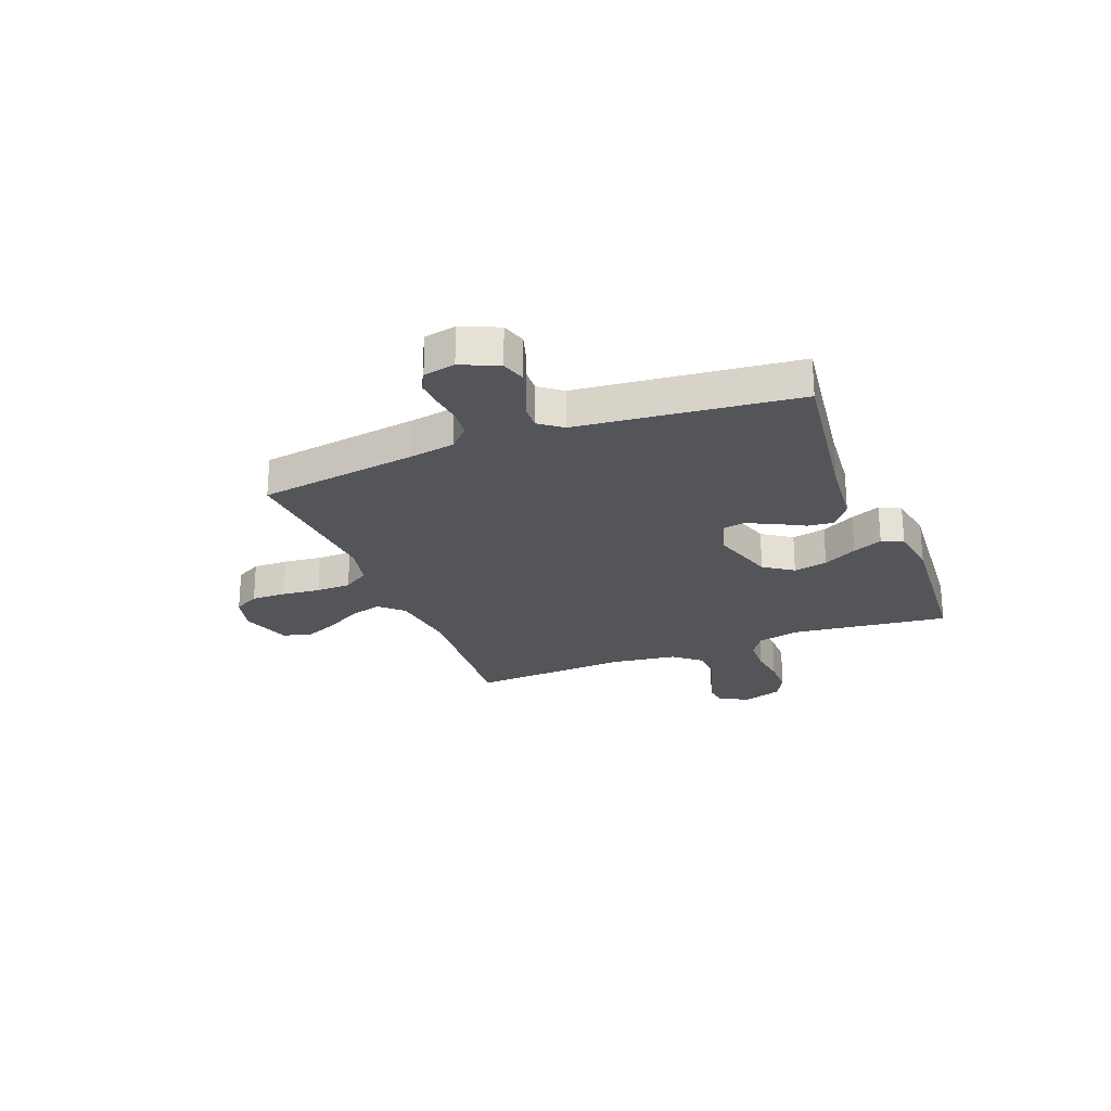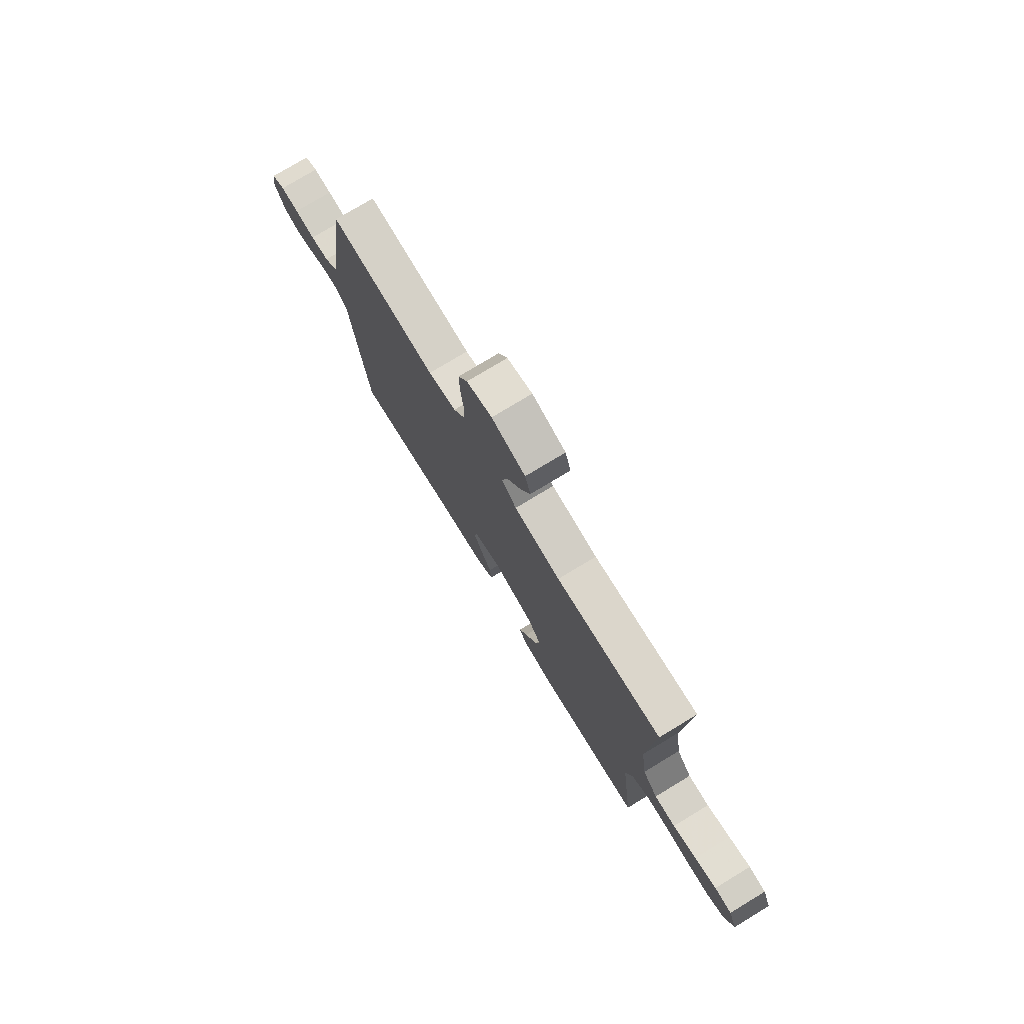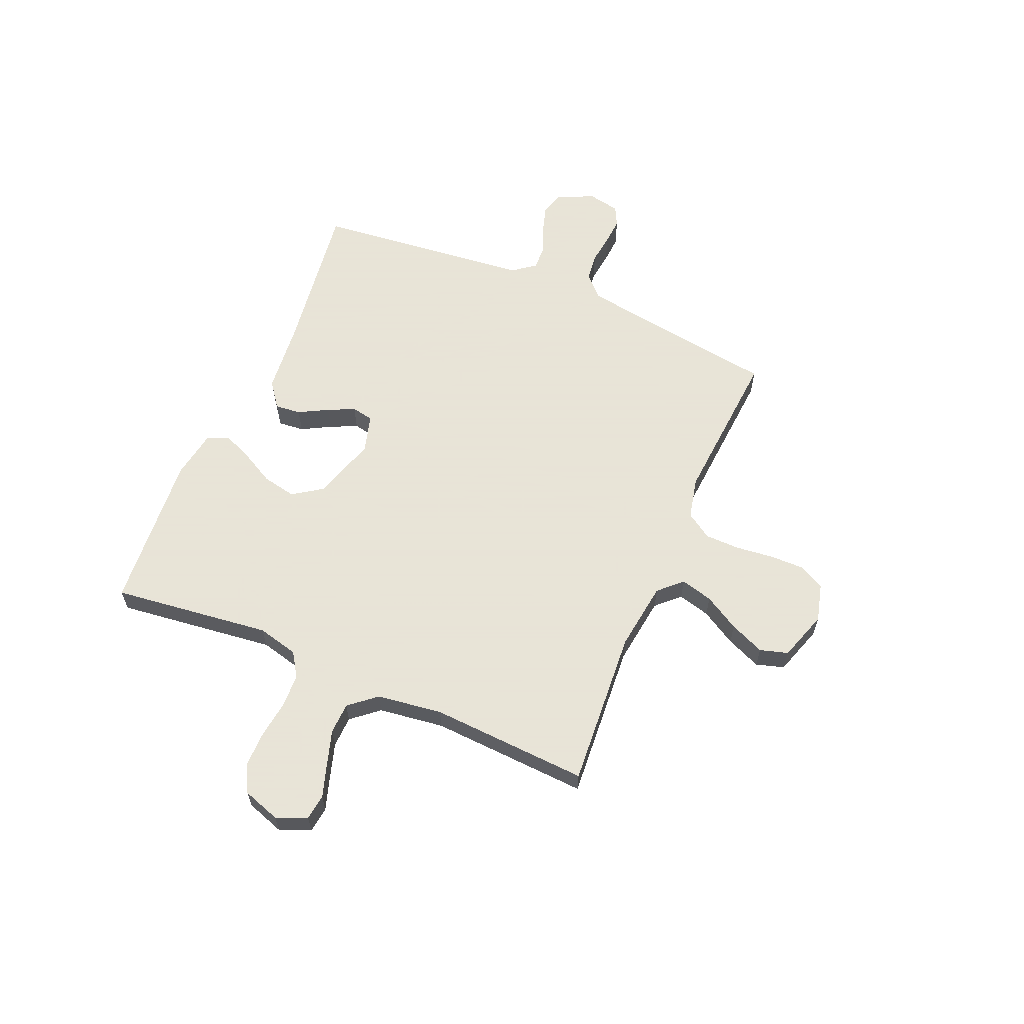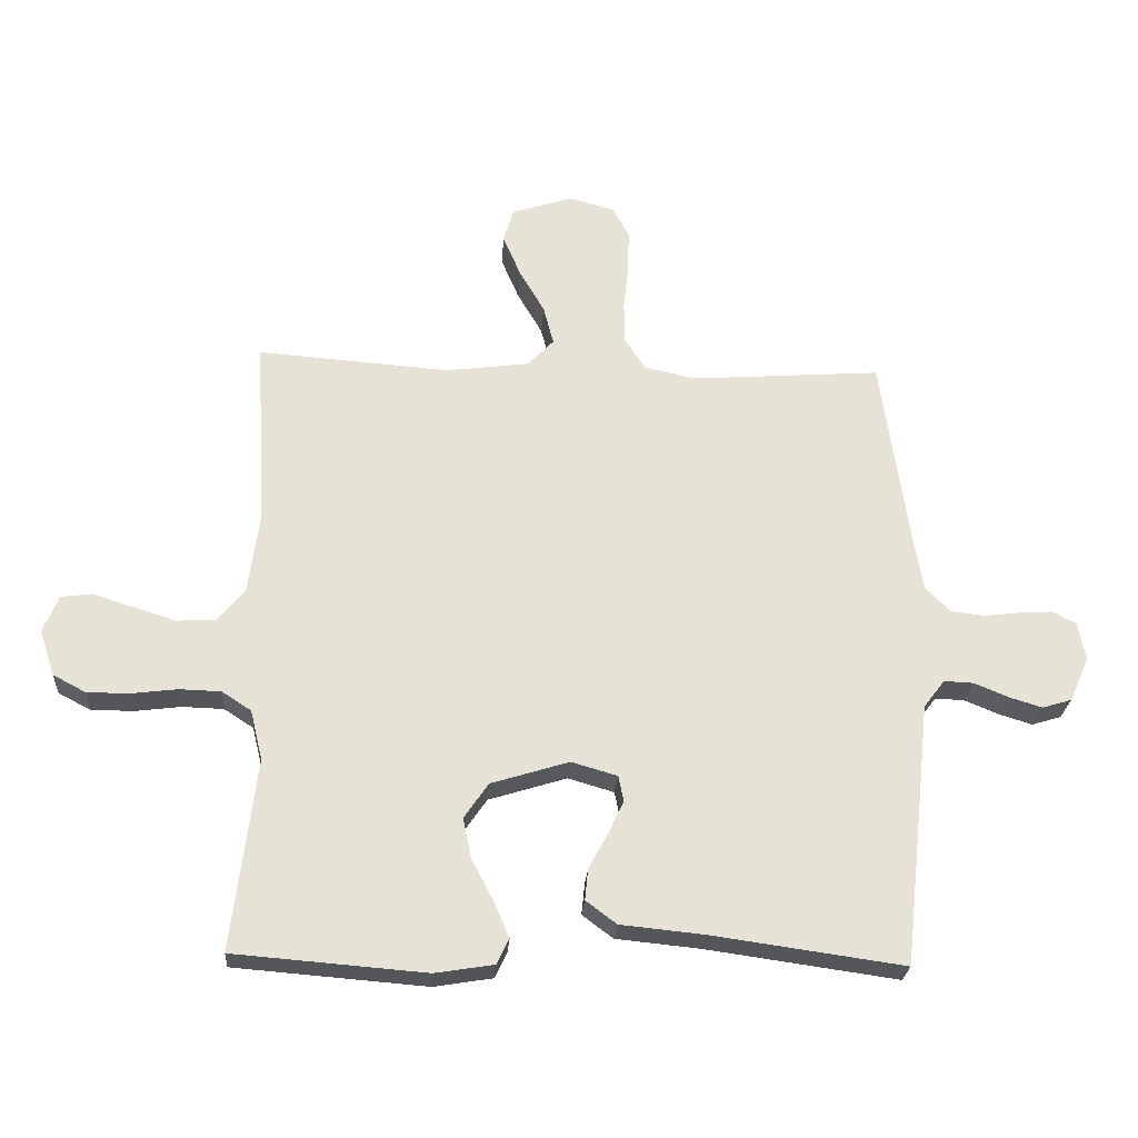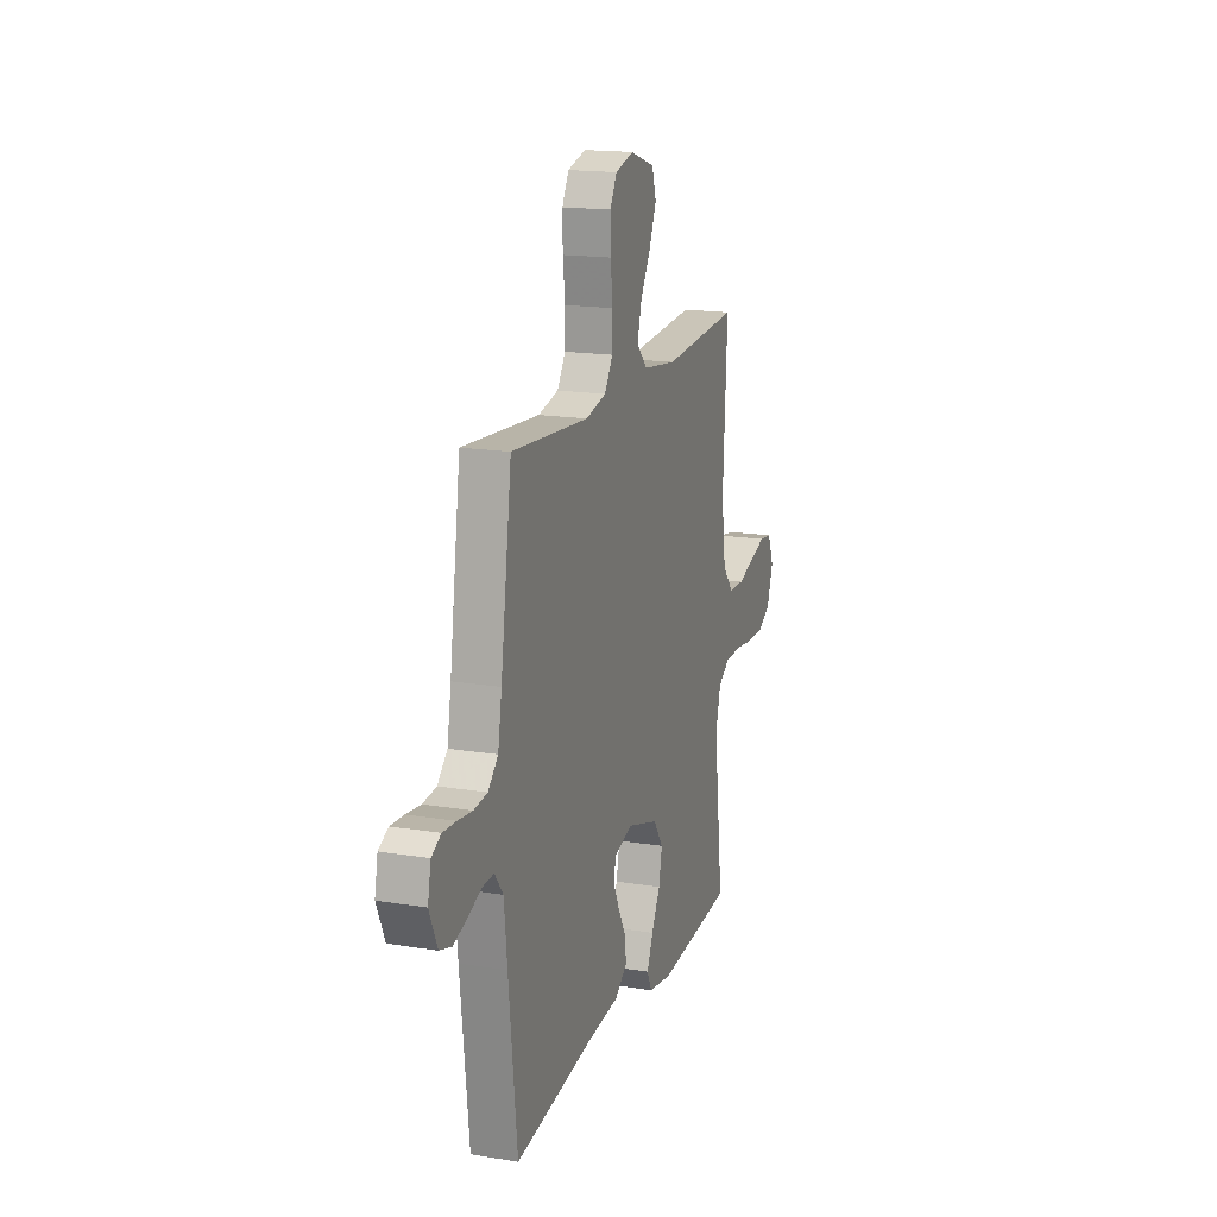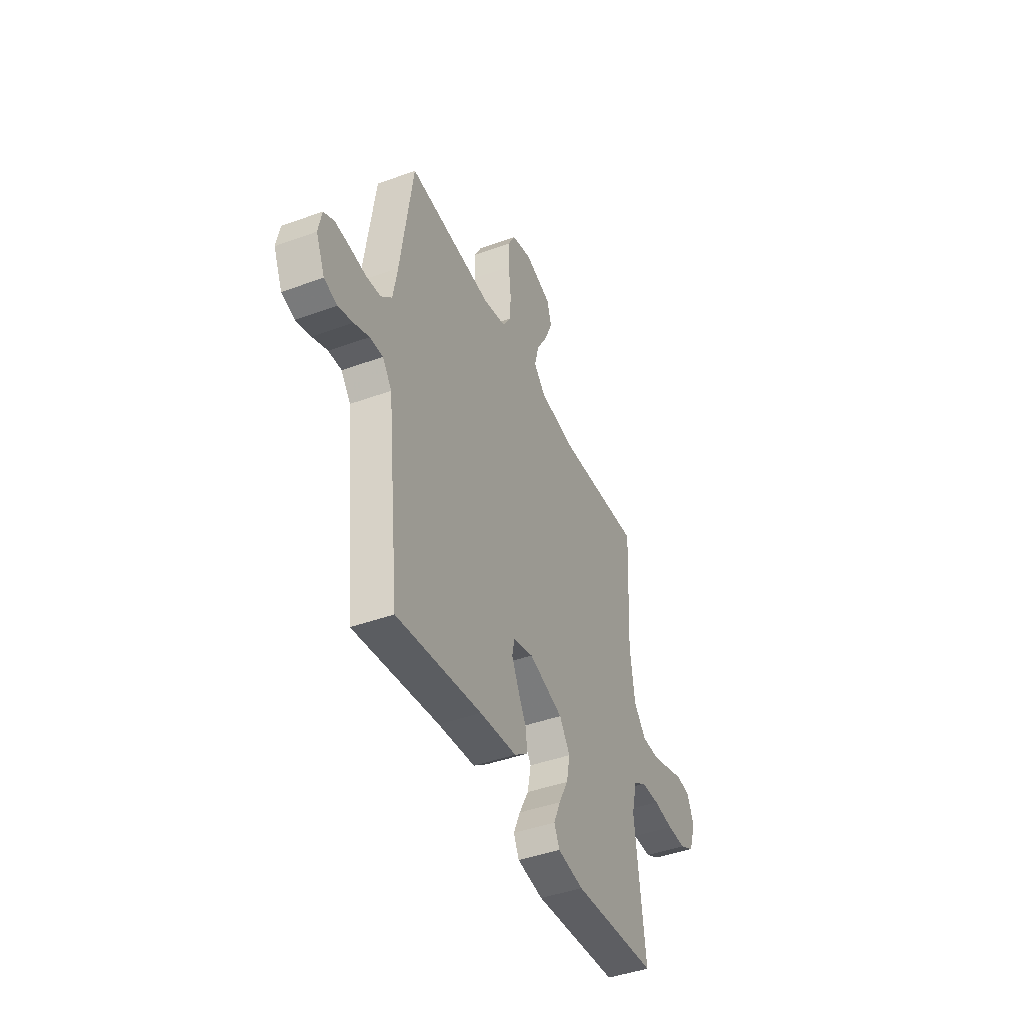
<metadata>
{"format":"obj","ext":"obj","renderer":"f3d","projection":"perspective","resolution":1024,"background":"white","views":[{"elev":-24.4,"azim":111.4,"up":"+Y"},{"elev":76.5,"azim":-121.2,"up":"+Z"},{"elev":61.4,"azim":-66.8,"up":"+Y"},{"elev":-25.4,"azim":-3.8,"up":"+Z"},{"elev":16.8,"azim":108.3,"up":"+Z"},{"elev":-43.4,"azim":113.3,"up":"+Z"}]}
</metadata>
<code>
v 0.5 0.07 -0.5
v 0.2 0.07 -0.458
v 0.069 0.07 -0.445
v 0.021 0.07 -0.409
v 0.026 0.07 -0.36
v 0.056 0.07 -0.305
v 0.08 0.07 -0.254
v 0.072 0.07 -0.213
v 0 0.07 -0.192
v -0.122 0.07 -0.23
v -0.16 0.07 -0.285
v -0.147 0.07 -0.349
v -0.113 0.07 -0.413
v -0.089 0.07 -0.469
v -0.108 0.07 -0.509
v -0.2 0.07 -0.524
v -0.5 0.07 -0.5
v -0.463 0.07 -0.2
v -0.482 0.07 -0.122
v -0.528 0.07 -0.092
v -0.593 0.07 -0.09
v -0.664 0.07 -0.099
v -0.731 0.07 -0.099
v -0.782 0.07 -0.072
v -0.806 0.07 0
v -0.782 0.07 0.058
v -0.733 0.07 0.064
v -0.671 0.07 0.044
v -0.604 0.07 0.023
v -0.544 0.07 0.025
v -0.501 0.07 0.076
v -0.484 0.07 0.2
v -0.5 0.07 0.5
v -0.2 0.07 0.478
v -0.069 0.07 0.495
v -0.028 0.07 0.538
v -0.044 0.07 0.599
v -0.083 0.07 0.666
v -0.111 0.07 0.732
v -0.095 0.07 0.785
v 0 0.07 0.816
v 0.071 0.07 0.797
v 0.097 0.07 0.749
v 0.096 0.07 0.683
v 0.088 0.07 0.611
v 0.089 0.07 0.545
v 0.121 0.07 0.496
v 0.2 0.07 0.478
v 0.5 0.07 0.5
v 0.543 0.07 0.2
v 0.558 0.07 0.113
v 0.597 0.07 0.075
v 0.649 0.07 0.069
v 0.706 0.07 0.076
v 0.757 0.07 0.079
v 0.794 0.07 0.06
v 0.806 0.07 0
v 0.775 0.07 -0.07
v 0.729 0.07 -0.084
v 0.677 0.07 -0.068
v 0.624 0.07 -0.046
v 0.578 0.07 -0.044
v 0.545 0.07 -0.087
v 0.533 0.07 -0.2
v 0.5 0 -0.5
v 0.2 0 -0.458
v 0.069 0 -0.445
v 0.021 0 -0.409
v 0.026 0 -0.36
v 0.056 0 -0.305
v 0.08 0 -0.254
v 0.072 0 -0.213
v 0 0 -0.192
v -0.122 0 -0.23
v -0.16 0 -0.285
v -0.147 0 -0.349
v -0.113 0 -0.413
v -0.089 0 -0.469
v -0.108 0 -0.509
v -0.2 0 -0.524
v -0.5 0 -0.5
v -0.463 0 -0.2
v -0.482 0 -0.122
v -0.528 0 -0.092
v -0.593 0 -0.09
v -0.664 0 -0.099
v -0.731 0 -0.099
v -0.782 0 -0.072
v -0.806 0 0
v -0.782 0 0.058
v -0.733 0 0.064
v -0.671 0 0.044
v -0.604 0 0.023
v -0.544 0 0.025
v -0.501 0 0.076
v -0.484 0 0.2
v -0.5 0 0.5
v -0.2 0 0.478
v -0.069 0 0.495
v -0.028 0 0.538
v -0.044 0 0.599
v -0.083 0 0.666
v -0.111 0 0.732
v -0.095 0 0.785
v 0 0 0.816
v 0.071 0 0.797
v 0.097 0 0.749
v 0.096 0 0.683
v 0.088 0 0.611
v 0.089 0 0.545
v 0.121 0 0.496
v 0.2 0 0.478
v 0.5 0 0.5
v 0.543 0 0.2
v 0.558 0 0.113
v 0.597 0 0.075
v 0.649 0 0.069
v 0.706 0 0.076
v 0.757 0 0.079
v 0.794 0 0.06
v 0.806 0 0
v 0.775 0 -0.07
v 0.729 0 -0.084
v 0.677 0 -0.068
v 0.624 0 -0.046
v 0.578 0 -0.044
v 0.545 0 -0.087
v 0.533 0 -0.2
f 63 64 1 2
f 4 5 6
f 3 4 6
f 2 3 6
f 63 2 6
f 62 63 6
f 59 60 61
f 58 59 61
f 57 58 61
f 56 57 61
f 55 56 61
f 54 55 61
f 53 54 61
f 52 53 61 62
f 62 6 7
f 52 62 7
f 51 52 7
f 48 49 50
f 51 7 8
f 50 51 8
f 48 50 8
f 47 48 8
f 43 44 45
f 42 43 45
f 41 42 45
f 40 41 45
f 39 40 45
f 38 39 45
f 37 38 45
f 36 37 45 46
f 47 8 9
f 46 47 9
f 36 46 9
f 35 36 9
f 32 33 34
f 35 9 10
f 34 35 10
f 32 34 10
f 31 32 10
f 26 27 28
f 25 26 28
f 24 25 28
f 23 24 28
f 22 23 28
f 21 22 28
f 20 21 28 29
f 19 20 29 30
f 16 17 18
f 15 16 18
f 14 15 18
f 13 14 18
f 12 13 18
f 11 12 18 19
f 19 30 31
f 11 19 31
f 10 11 31
f 66 65 128 127
f 70 69 68
f 70 68 67
f 70 67 66
f 70 66 127
f 70 127 126
f 125 124 123
f 125 123 122
f 125 122 121
f 125 121 120
f 125 120 119
f 125 119 118
f 125 118 117
f 126 125 117 116
f 71 70 126
f 71 126 116
f 71 116 115
f 114 113 112
f 72 71 115
f 72 115 114
f 72 114 112
f 72 112 111
f 109 108 107
f 109 107 106
f 109 106 105
f 109 105 104
f 109 104 103
f 109 103 102
f 109 102 101
f 110 109 101 100
f 73 72 111
f 73 111 110
f 73 110 100
f 73 100 99
f 98 97 96
f 74 73 99
f 74 99 98
f 74 98 96
f 74 96 95
f 92 91 90
f 92 90 89
f 92 89 88
f 92 88 87
f 92 87 86
f 92 86 85
f 93 92 85 84
f 94 93 84 83
f 82 81 80
f 82 80 79
f 82 79 78
f 82 78 77
f 82 77 76
f 83 82 76 75
f 95 94 83
f 95 83 75
f 95 75 74
f 1 65 66 2
f 2 66 67 3
f 3 67 68 4
f 4 68 69 5
f 5 69 70 6
f 6 70 71 7
f 7 71 72 8
f 8 72 73 9
f 9 73 74 10
f 10 74 75 11
f 11 75 76 12
f 12 76 77 13
f 13 77 78 14
f 14 78 79 15
f 15 79 80 16
f 16 80 81 17
f 17 81 82 18
f 18 82 83 19
f 19 83 84 20
f 20 84 85 21
f 21 85 86 22
f 22 86 87 23
f 23 87 88 24
f 24 88 89 25
f 25 89 90 26
f 26 90 91 27
f 27 91 92 28
f 28 92 93 29
f 29 93 94 30
f 30 94 95 31
f 31 95 96 32
f 32 96 97 33
f 33 97 98 34
f 34 98 99 35
f 35 99 100 36
f 36 100 101 37
f 37 101 102 38
f 38 102 103 39
f 39 103 104 40
f 40 104 105 41
f 41 105 106 42
f 42 106 107 43
f 43 107 108 44
f 44 108 109 45
f 45 109 110 46
f 46 110 111 47
f 47 111 112 48
f 48 112 113 49
f 49 113 114 50
f 50 114 115 51
f 51 115 116 52
f 52 116 117 53
f 53 117 118 54
f 54 118 119 55
f 55 119 120 56
f 56 120 121 57
f 57 121 122 58
f 58 122 123 59
f 59 123 124 60
f 60 124 125 61
f 61 125 126 62
f 62 126 127 63
f 63 127 128 64
f 64 128 65 1

</code>
